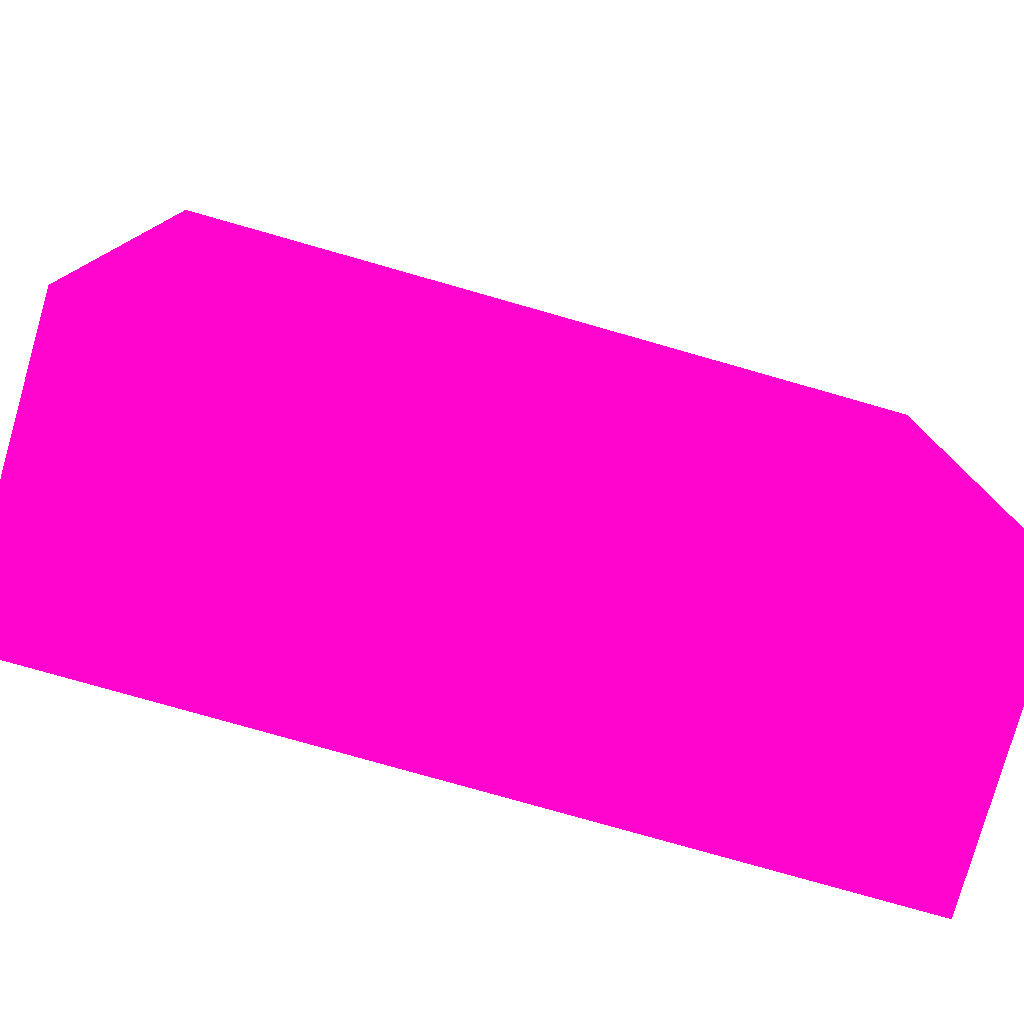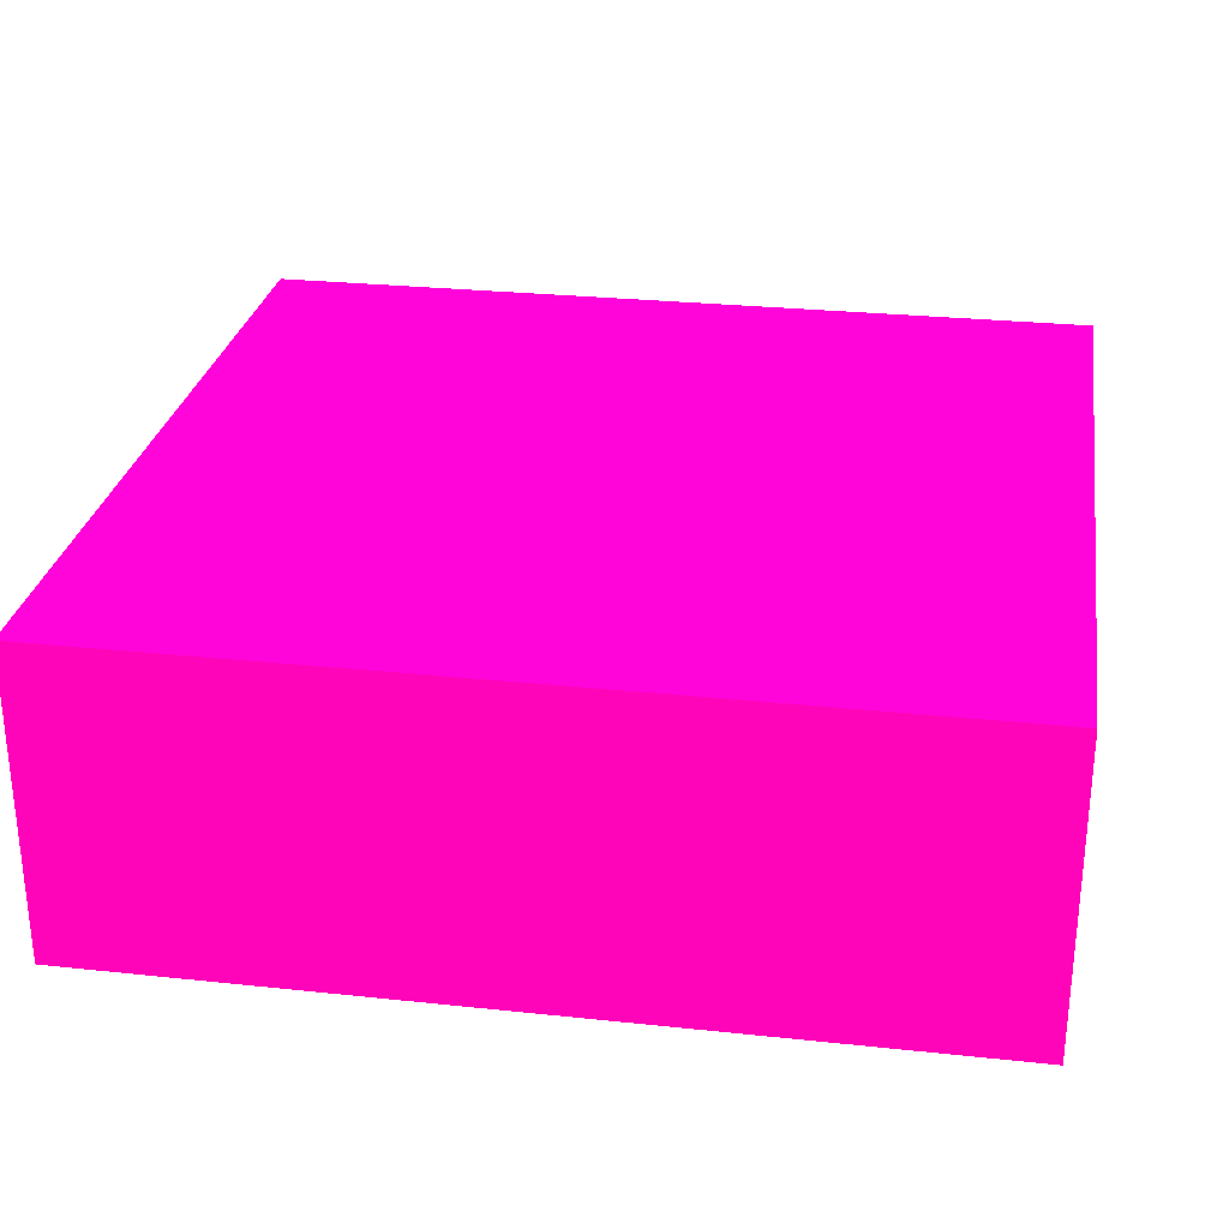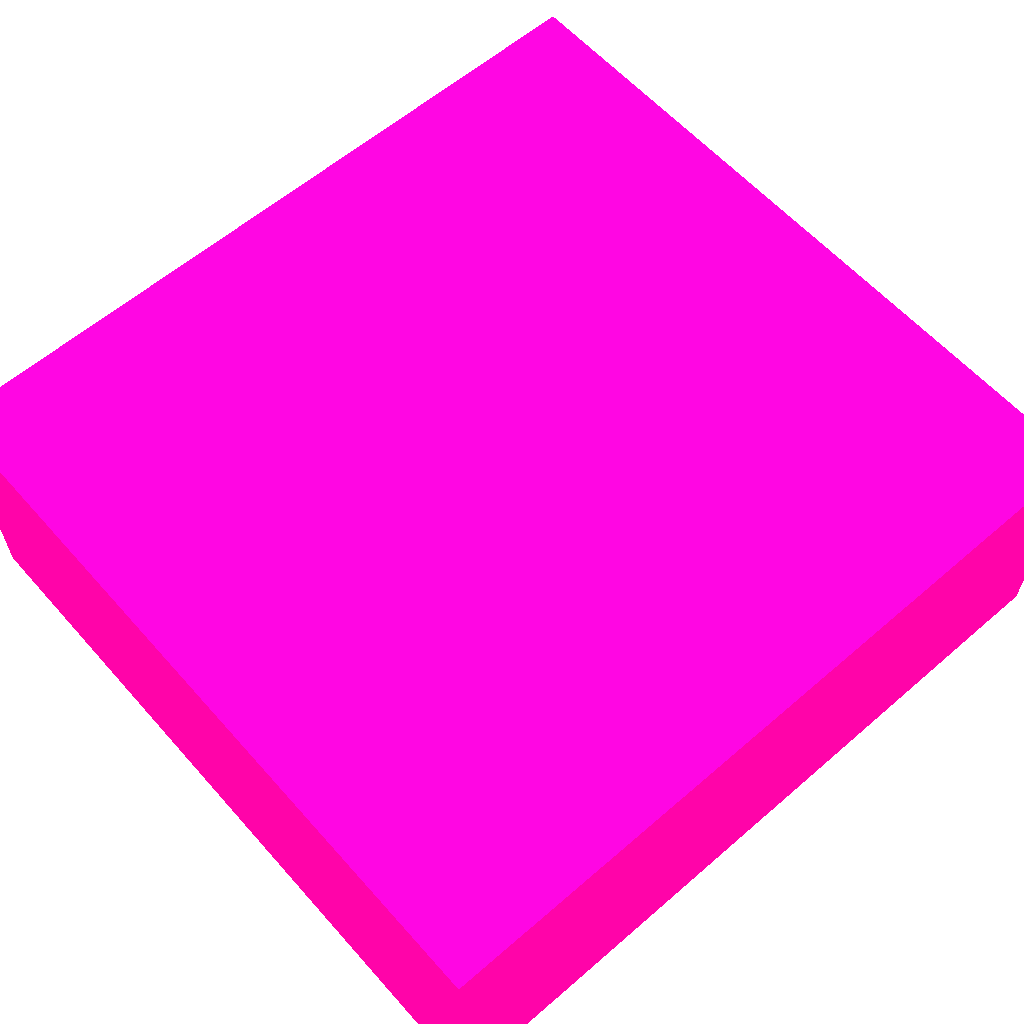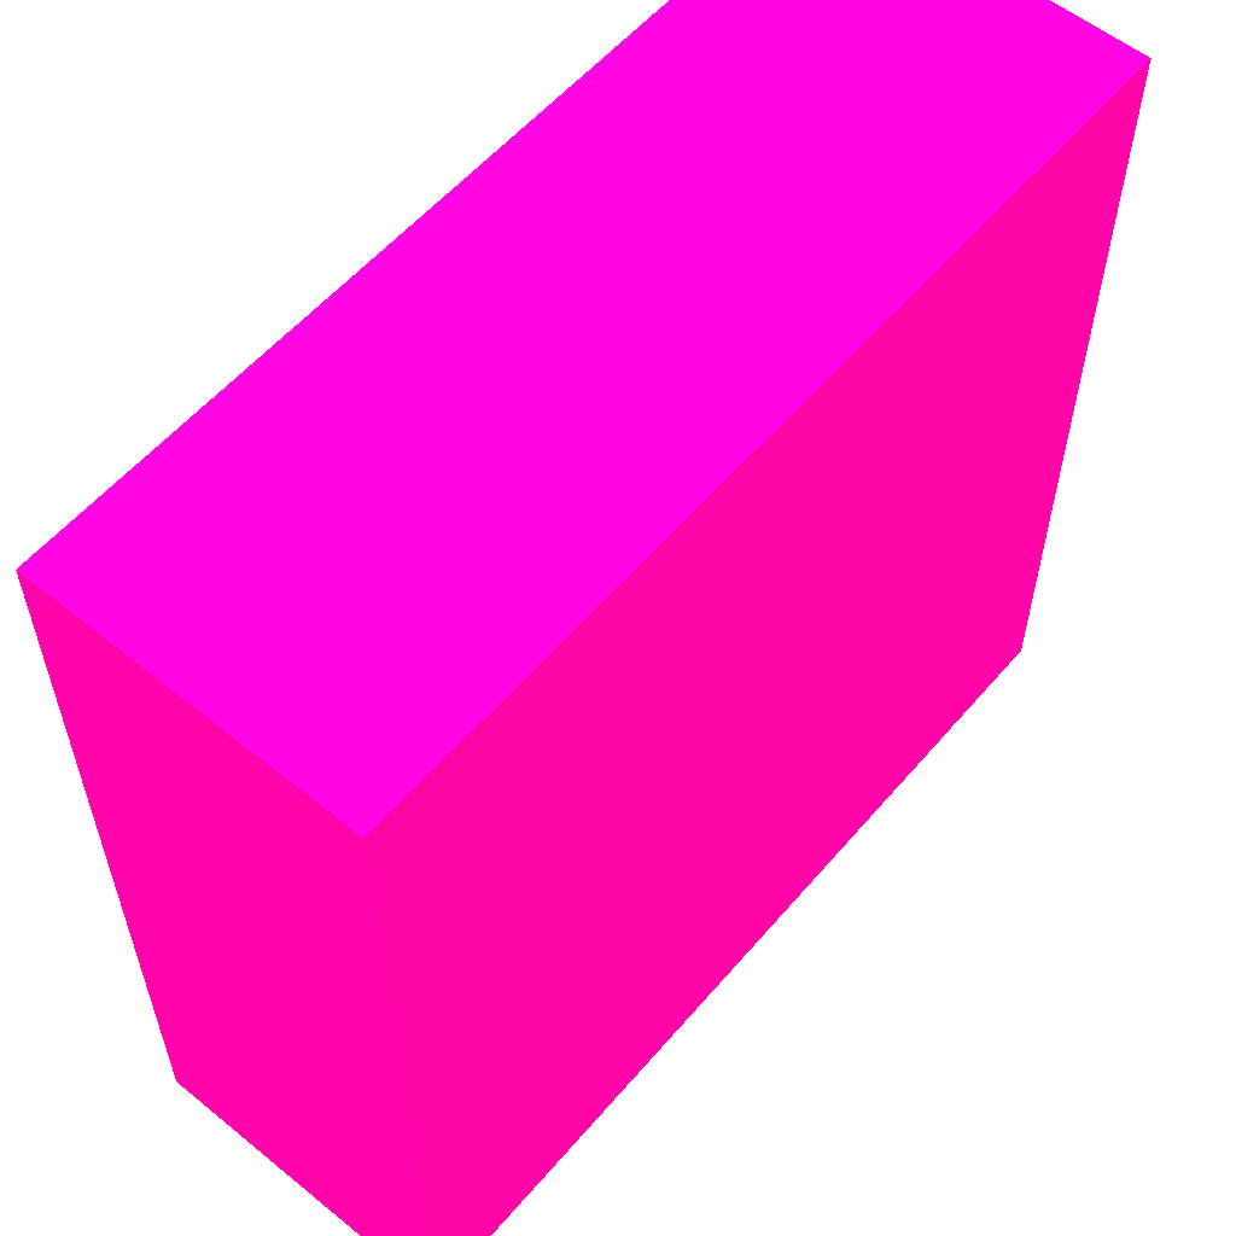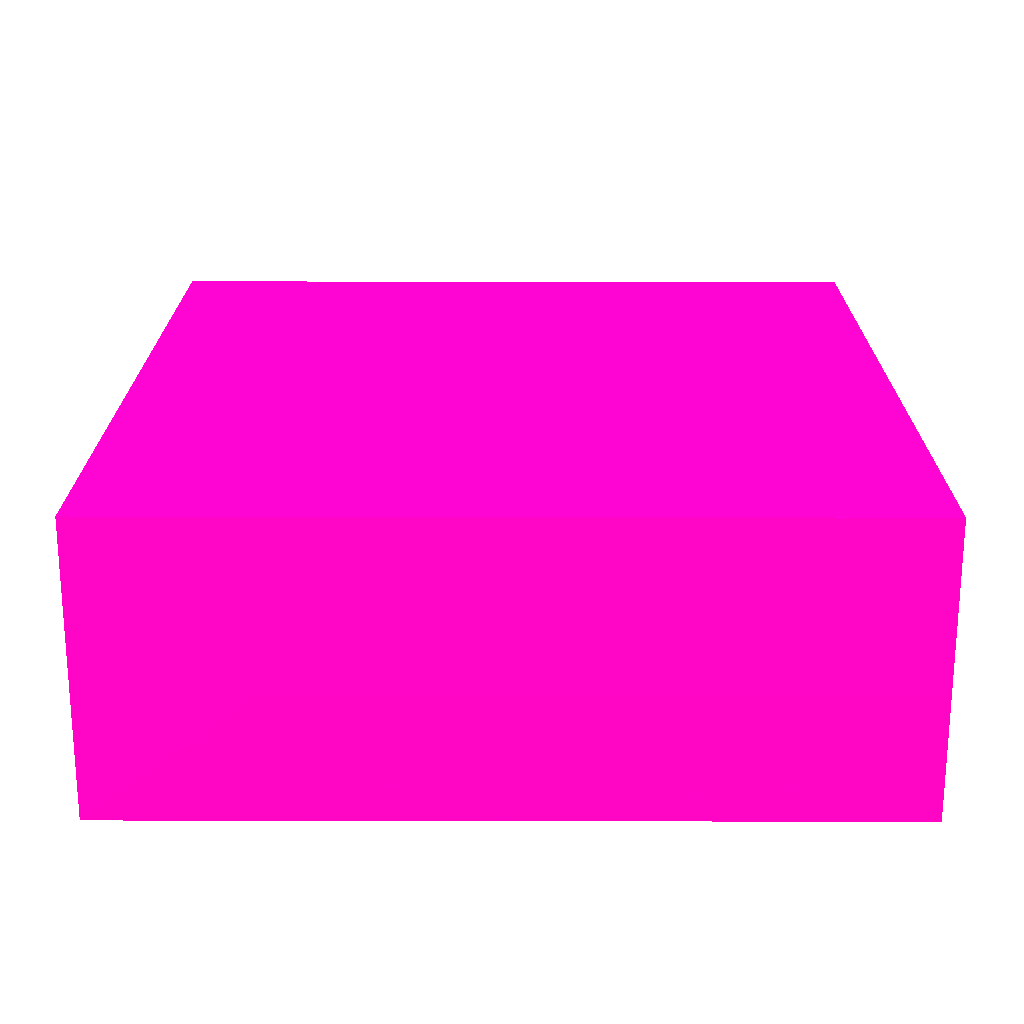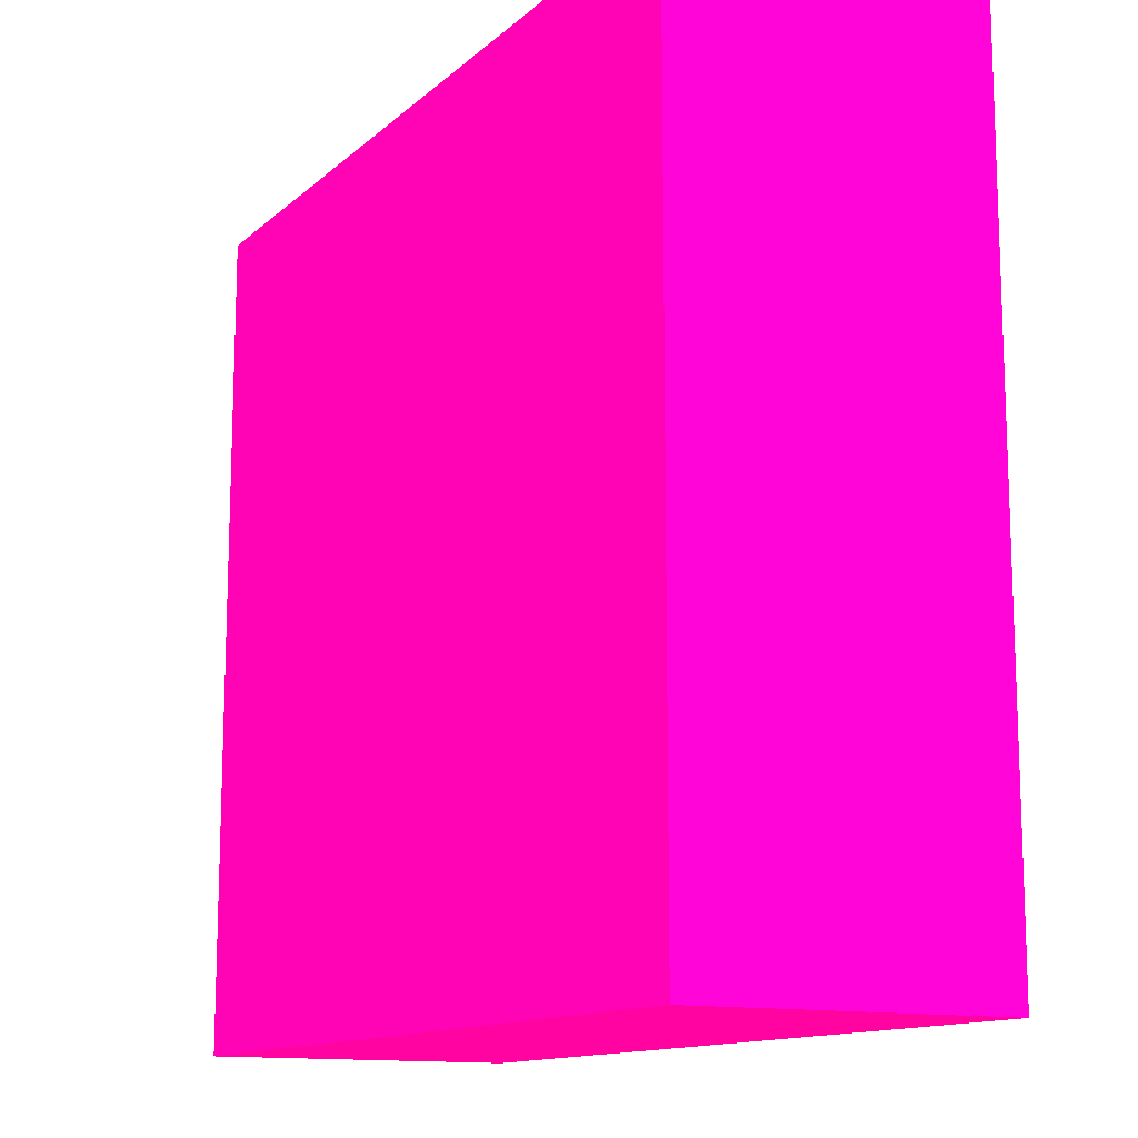
<metadata>
{"format":"obj","ext":"obj","renderer":"f3d","projection":"perspective","resolution":1024,"background":"white","views":[{"elev":-78.7,"azim":164.1,"up":"+Z"},{"elev":27.8,"azim":-170.8,"up":"+Y"},{"elev":60.4,"azim":-41.4,"up":"+Y"},{"elev":57.2,"azim":-49.9,"up":"+Z"},{"elev":20.5,"azim":-89.8,"up":"+Y"},{"elev":-13.0,"azim":61.3,"up":"+Z"}]}
</metadata>
<code>
v 1.398 3.641 -6.527 0.9882 0.01176 0.4824
v -1.554 3.641 -6.527 0.9882 0.01176 0.4824
v 1.398 3.75 -6.527 0.9882 0.01176 0.4824
v 2.194 3.641 -6.527 0.9882 0.01176 0.4824
v -1.554 4.222 -5.756 0.9882 0.01176 0.4824
v -1.554 5 -6.527 0.9882 0.01176 0.4824
v -1.554 3.641 -2.923 0.9882 0.01176 0.4824
v 2.194 3.75 -6.527 0.9882 0.01176 0.4824
v 2.194 4.222 -5.756 0.9882 0.01176 0.4824
v 2.194 3.641 -2.923 0.9882 0.01176 0.4824
v -1.554 5 -5.756 0.9882 0.01176 0.4824
v -1.554 4.222 -2.923 0.9882 0.01176 0.4824
v -1.554 5 -5.756 0.9882 0.01176 0.4824
v 2.194 5 -6.527 0.9882 0.01176 0.4824
v 2.194 5 -5.756 0.9882 0.01176 0.4824
v 2.194 4.222 -2.923 0.9882 0.01176 0.4824
v -1.554 5 -2.923 0.9882 0.01176 0.4824
v 2.194 5 -5.756 0.9882 0.01176 0.4824
v 2.194 5 -2.923 0.9882 0.01176 0.4824
f 1 2 6
f 1 6 3
f 1 3 8
f 1 8 4
f 1 4 10
f 1 10 7
f 1 7 2
f 2 5 11
f 2 11 6
f 2 7 12
f 2 12 5
f 3 6 14
f 3 14 8
f 4 8 15
f 4 15 9
f 4 9 16
f 4 16 10
f 5 12 17
f 5 17 11
f 6 11 17
f 6 17 13
f 6 13 18
f 6 18 14
f 7 10 16
f 7 16 19
f 7 19 17
f 7 17 12
f 8 14 15
f 9 15 19
f 9 19 16
f 13 17 19
f 13 19 18
f 14 18 19
f 14 19 15

</code>
